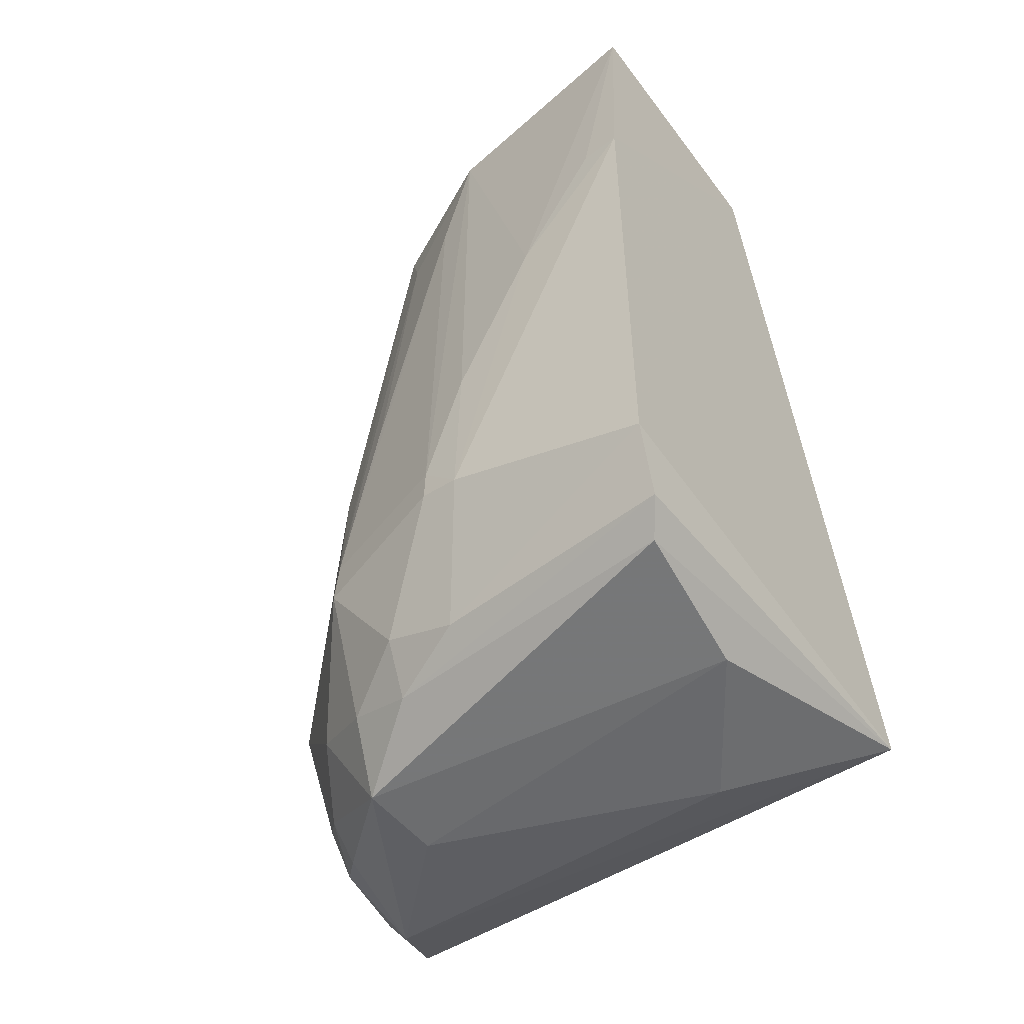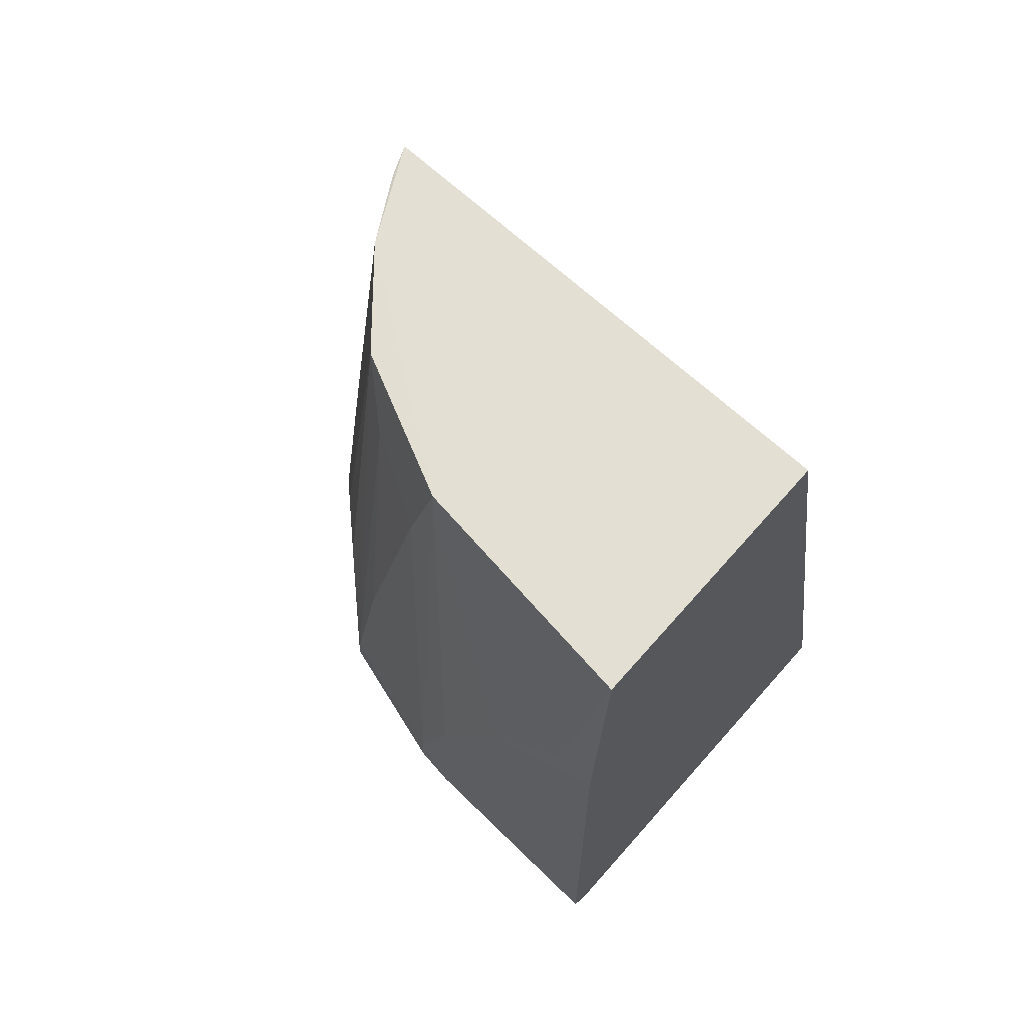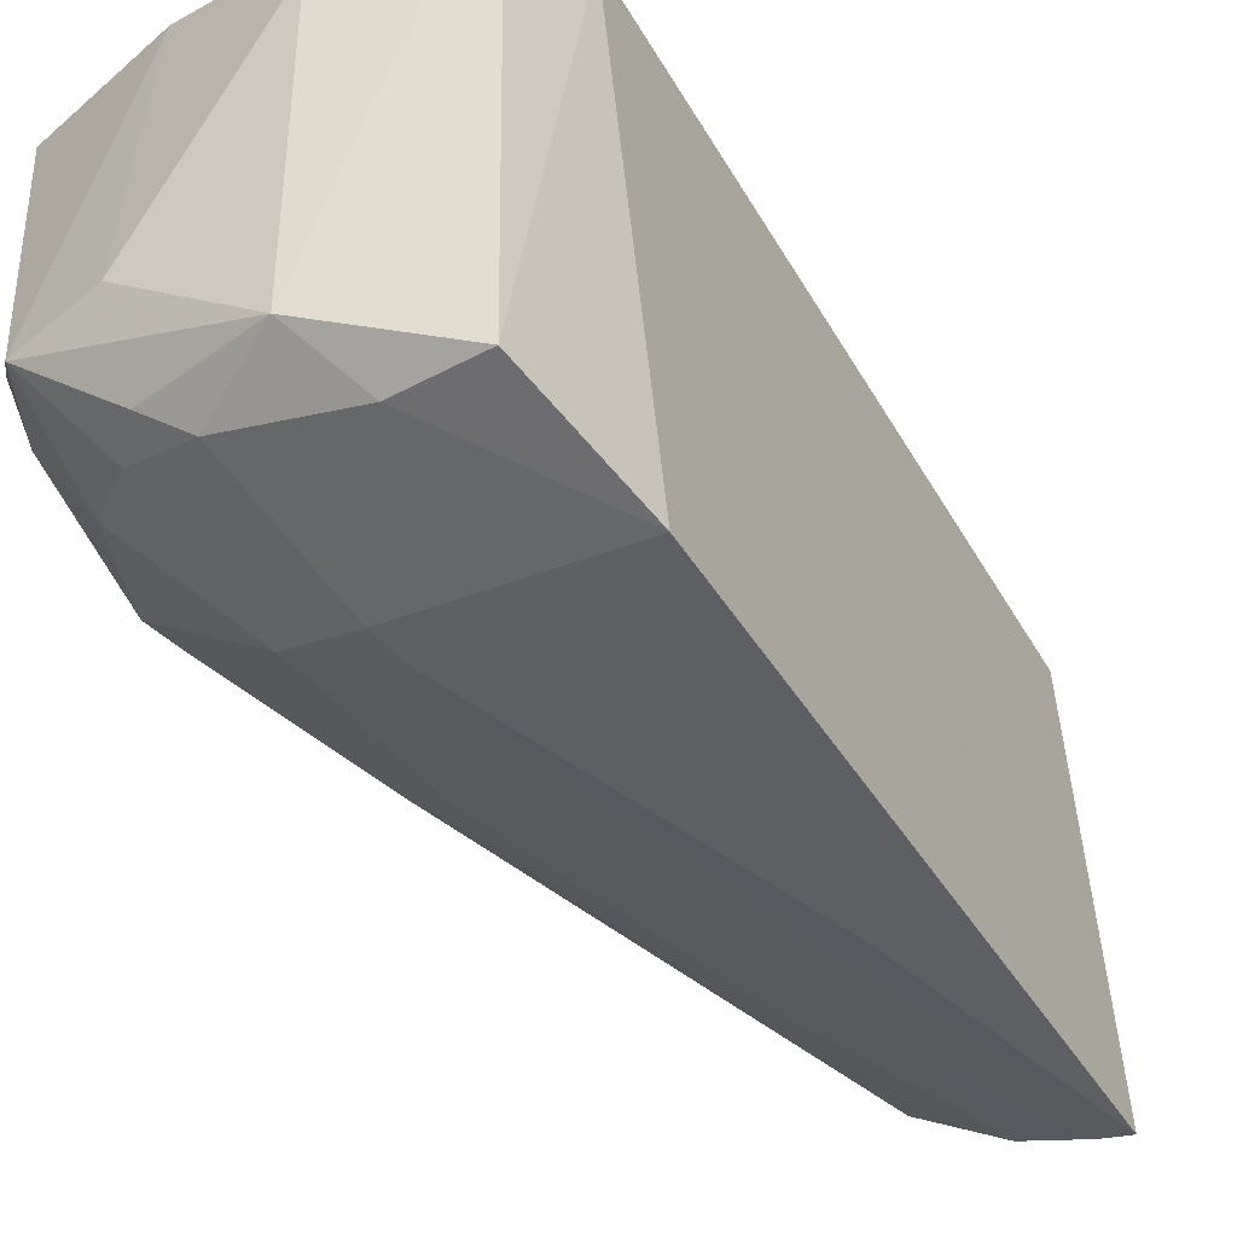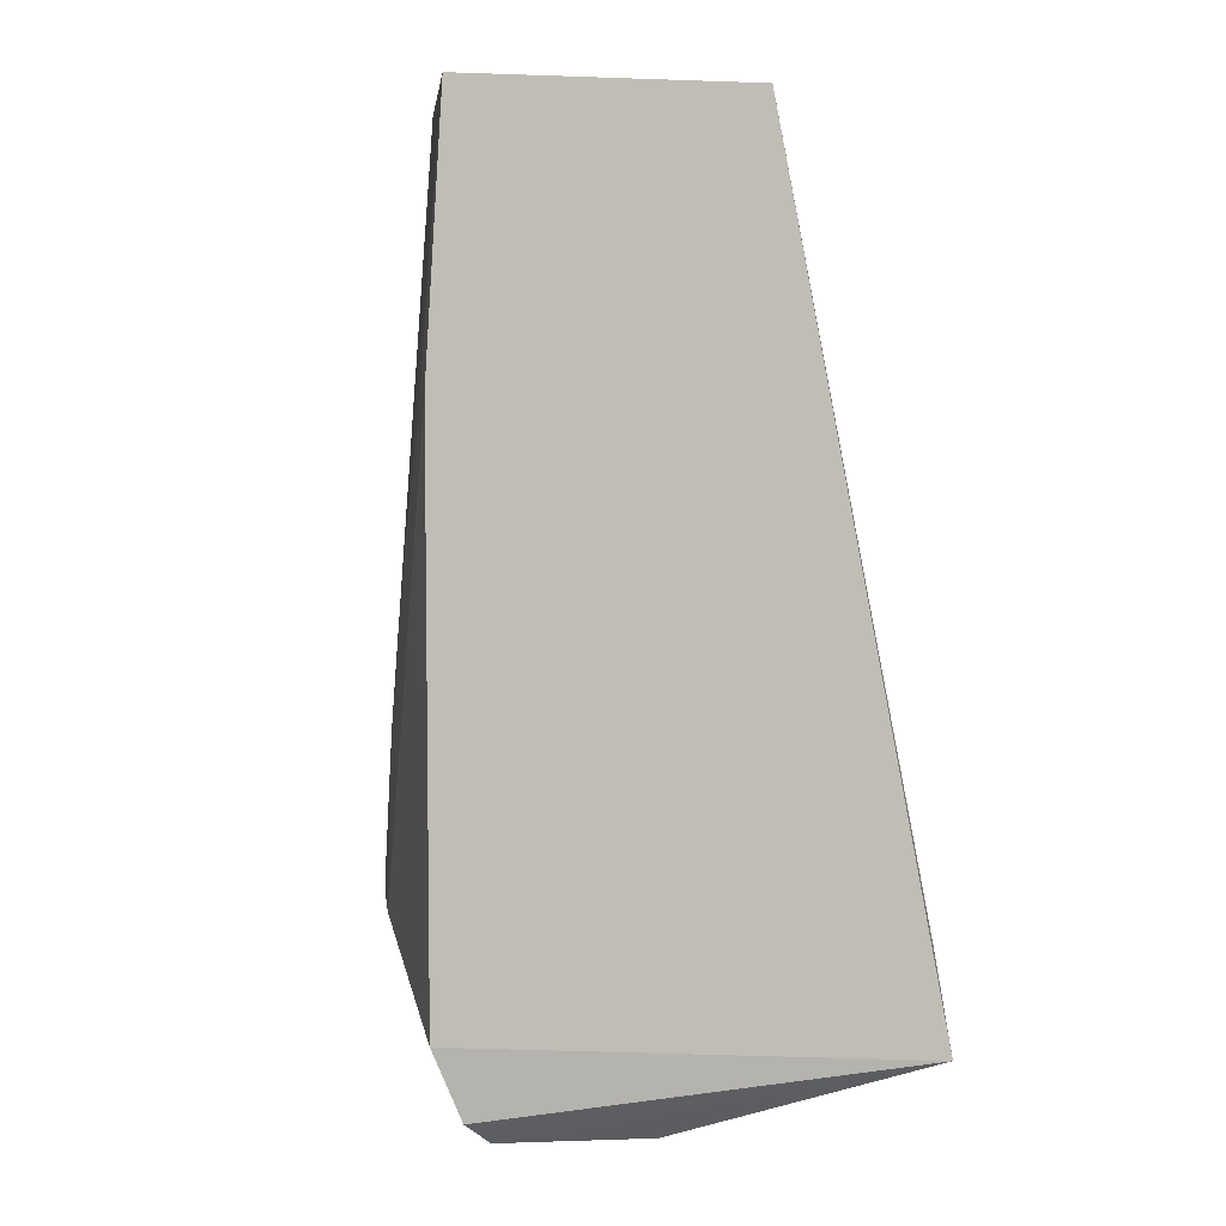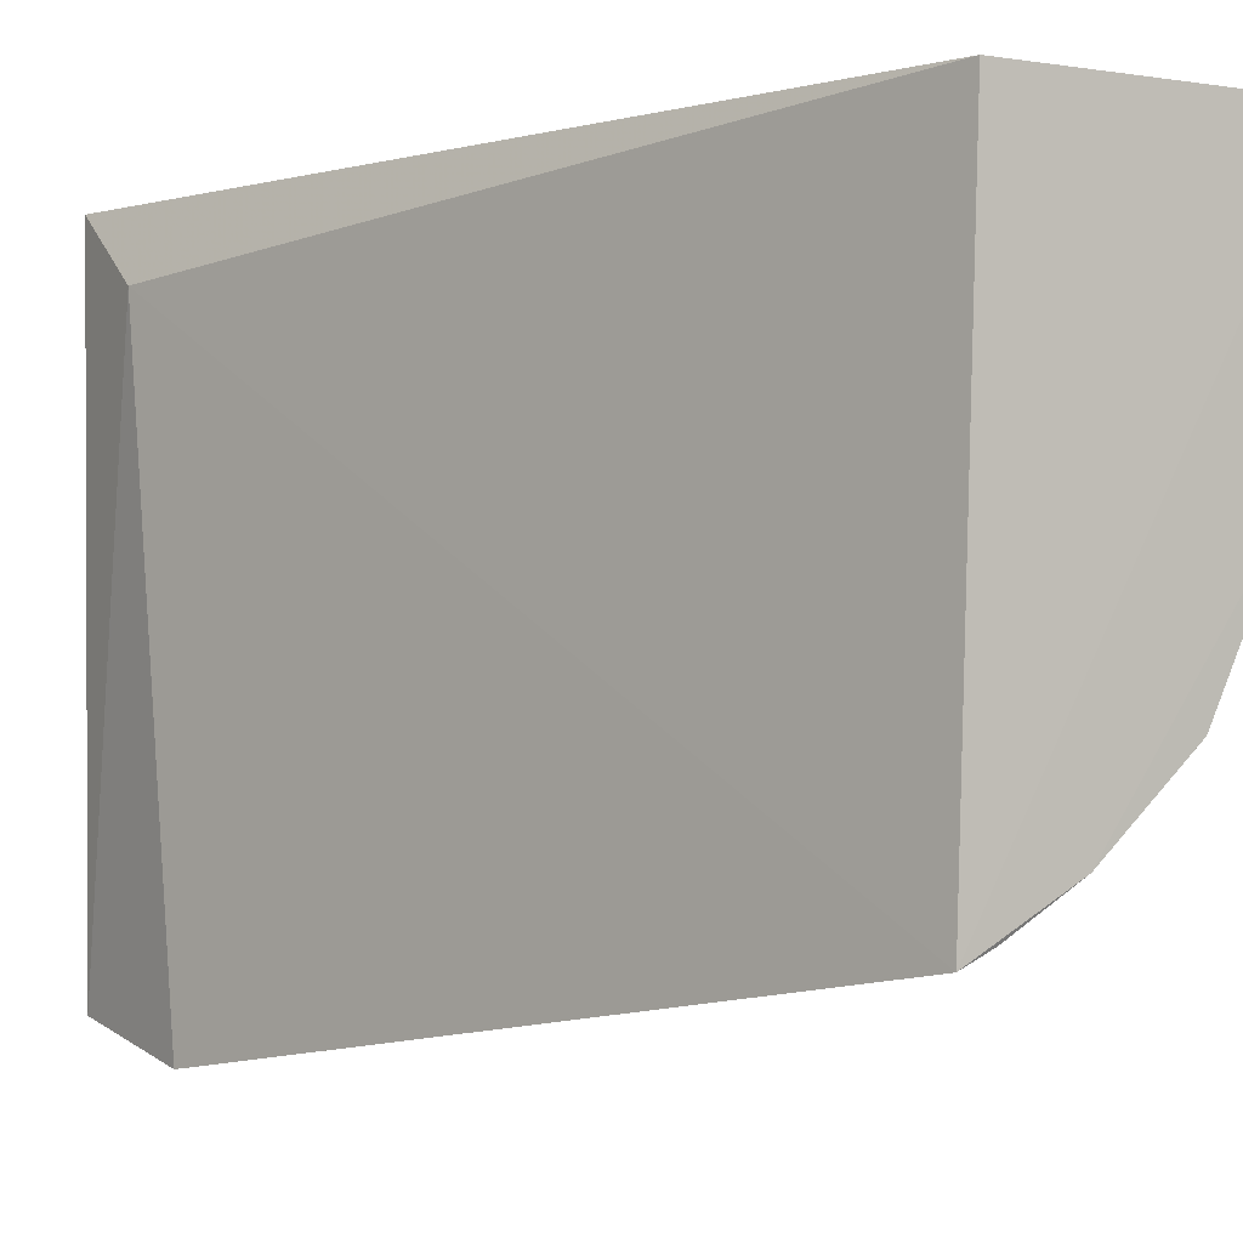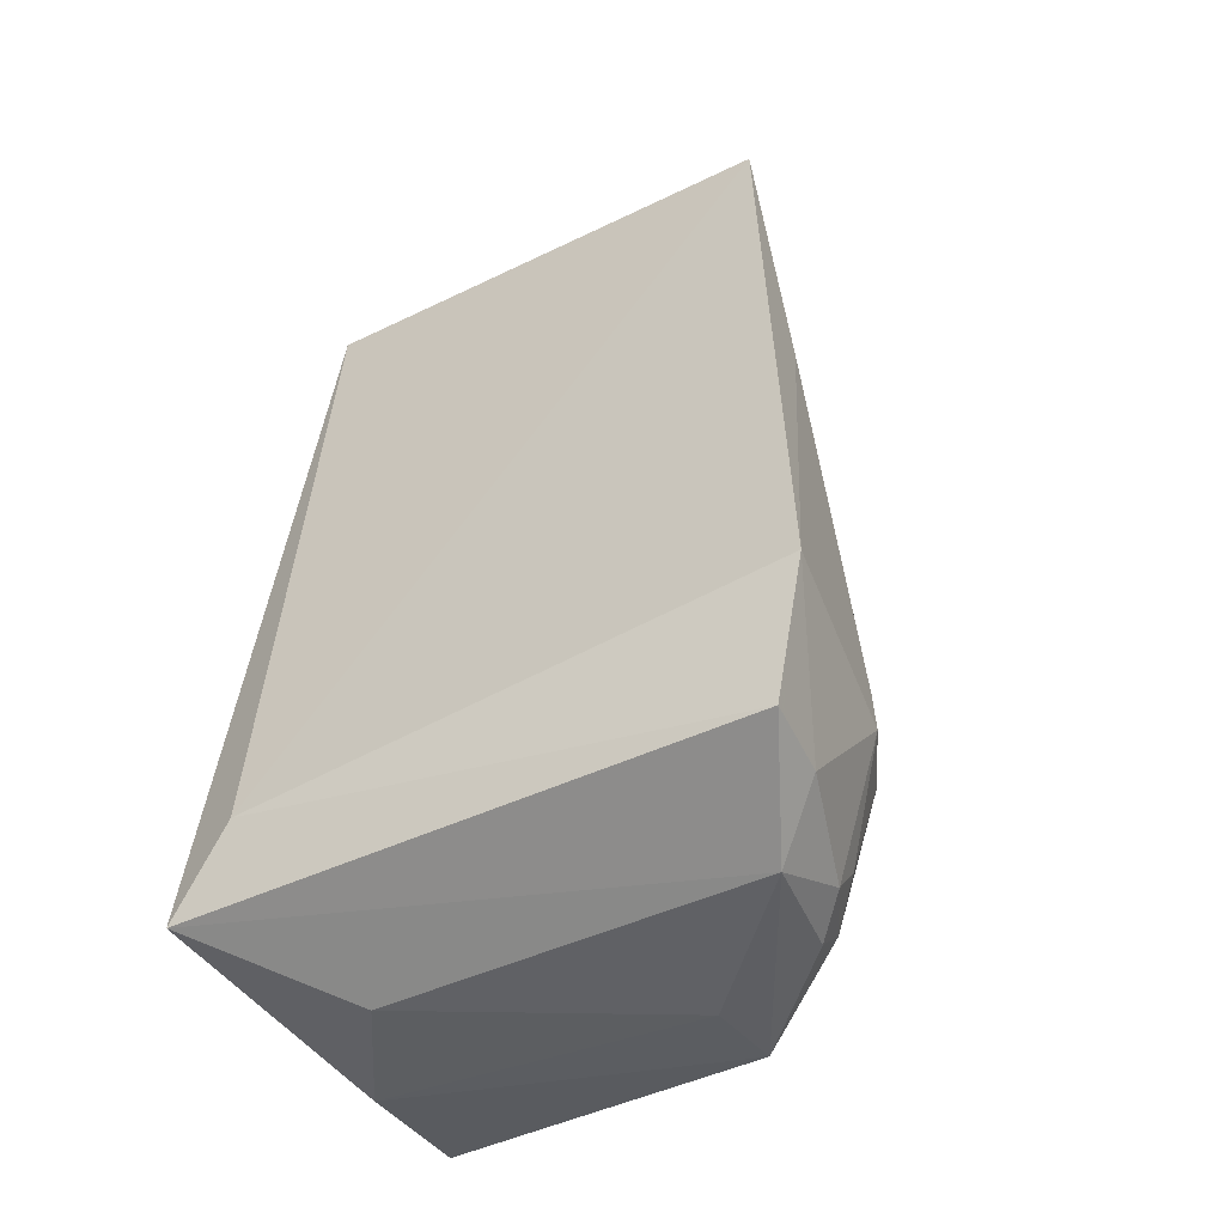
<metadata>
{"format":"obj","ext":"obj","renderer":"f3d","projection":"perspective","resolution":1024,"background":"white","views":[{"elev":-51.3,"azim":125.8,"up":"+Z"},{"elev":66.6,"azim":131.5,"up":"+Z"},{"elev":-50.8,"azim":-138.5,"up":"+Y"},{"elev":4.0,"azim":166.0,"up":"+Z"},{"elev":-1.6,"azim":-33.1,"up":"+Y"},{"elev":-38.2,"azim":-59.3,"up":"+Z"}]}
</metadata>
<code>
v 0.07837 -0.06936 0.1005
v 0.0748 -0.09492 0.1002
v 0.07465 -0.09565 0.009702
v 0.04279 -0.08439 0.005243
v 0.04894 -0.06953 0.1007
v 0.03096 -0.1348 0.02891
v 0.07685 -0.06987 0.009299
v 0.07974 -0.09572 0.02518
v 0.04736 -0.1239 0.1002
v 0.04234 -0.126 0.006199
v 0.03105 -0.06959 0.0122
v 0.07969 -0.09127 0.04212
v 0.07995 -0.06918 0.01657
v 0.03045 -0.07621 0.02151
v 0.07058 -0.1147 0.04662
v 0.06494 -0.1128 0.003079
v 0.03085 -0.132 0.01381
v 0.05796 -0.07407 0.005575
v 0.07973 -0.08241 0.05994
v 0.07966 -0.09566 0.02884
v 0.08017 -0.09138 0.02426
v 0.08009 -0.06925 0.07353
v 0.06739 -0.1101 0.1
v 0.05139 -0.1317 0.02403
v 0.07123 -0.1041 0.007216
v 0.0748 -0.1117 0.02428
v 0.05587 -0.1125 0.003059
v 0.07398 -0.07198 0.006811
v 0.07437 -0.1038 0.01286
v 0.07977 -0.07355 0.07354
v 0.05789 -0.1183 0.1001
v 0.04741 -0.1279 0.06883
v 0.05145 -0.1269 0.009212
v 0.03922 -0.1311 0.01263
v 0.05953 -0.1276 0.02389
v 0.07495 -0.1111 0.02855
v 0.06993 -0.1113 0.009728
v 0.05178 -0.1312 0.02845
v 0.05533 -0.1232 0.006669
v 0.06373 -0.122 0.04565
v 0.05514 -0.1267 0.01279
v 0.07482 -0.09861 0.08673
v 0.06617 -0.1187 0.01321
v 0.05896 -0.1267 0.03706
v 0.06668 -0.1185 0.05066
v 0.06261 -0.1181 0.07752
v 0.05909 -0.123 0.009474
v 0.07041 -0.1067 0.09114
v 0.05066 -0.1225 0.09995
v 0.07464 -0.1071 0.05089
v 0.0548 -0.1222 0.08642
v 0.05084 -0.1265 0.0686
f 9 2 1
f 9 1 5
f 11 4 10
f 13 3 7
f 13 7 11
f 13 11 5
f 14 9 5
f 14 6 9
f 14 5 11
f 17 11 10
f 17 14 11
f 17 6 14
f 18 4 11
f 19 1 2
f 19 2 12
f 20 12 2
f 21 3 13
f 21 19 12
f 21 20 8
f 21 12 20
f 22 13 5
f 22 5 1
f 22 21 13
f 22 19 21
f 25 7 3
f 27 16 10
f 27 10 4
f 27 18 16
f 27 4 18
f 28 18 11
f 28 11 7
f 28 16 18
f 28 25 16
f 28 7 25
f 29 21 8
f 29 3 21
f 29 8 26
f 29 25 3
f 30 22 1
f 30 1 19
f 30 19 22
f 31 23 2
f 31 2 9
f 32 9 6
f 34 24 6
f 34 6 17
f 34 33 24
f 34 17 10
f 34 10 33
f 36 26 8
f 36 8 20
f 36 23 15
f 36 15 26
f 37 29 26
f 37 16 25
f 37 25 29
f 38 24 35
f 38 32 6
f 38 6 24
f 39 33 10
f 39 10 16
f 40 35 26
f 40 26 15
f 41 35 24
f 41 24 33
f 42 36 20
f 42 20 2
f 43 37 26
f 43 26 35
f 43 16 37
f 44 38 35
f 44 40 31
f 44 35 40
f 45 40 15
f 45 15 23
f 46 23 31
f 46 31 40
f 46 45 23
f 46 40 45
f 47 41 33
f 47 33 39
f 47 39 16
f 47 16 43
f 47 43 35
f 47 35 41
f 48 42 2
f 48 2 23
f 48 23 36
f 49 31 9
f 50 48 36
f 50 36 42
f 50 42 48
f 51 49 44
f 51 44 31
f 51 31 49
f 52 49 9
f 52 38 44
f 52 44 49
f 52 9 32
f 52 32 38

</code>
